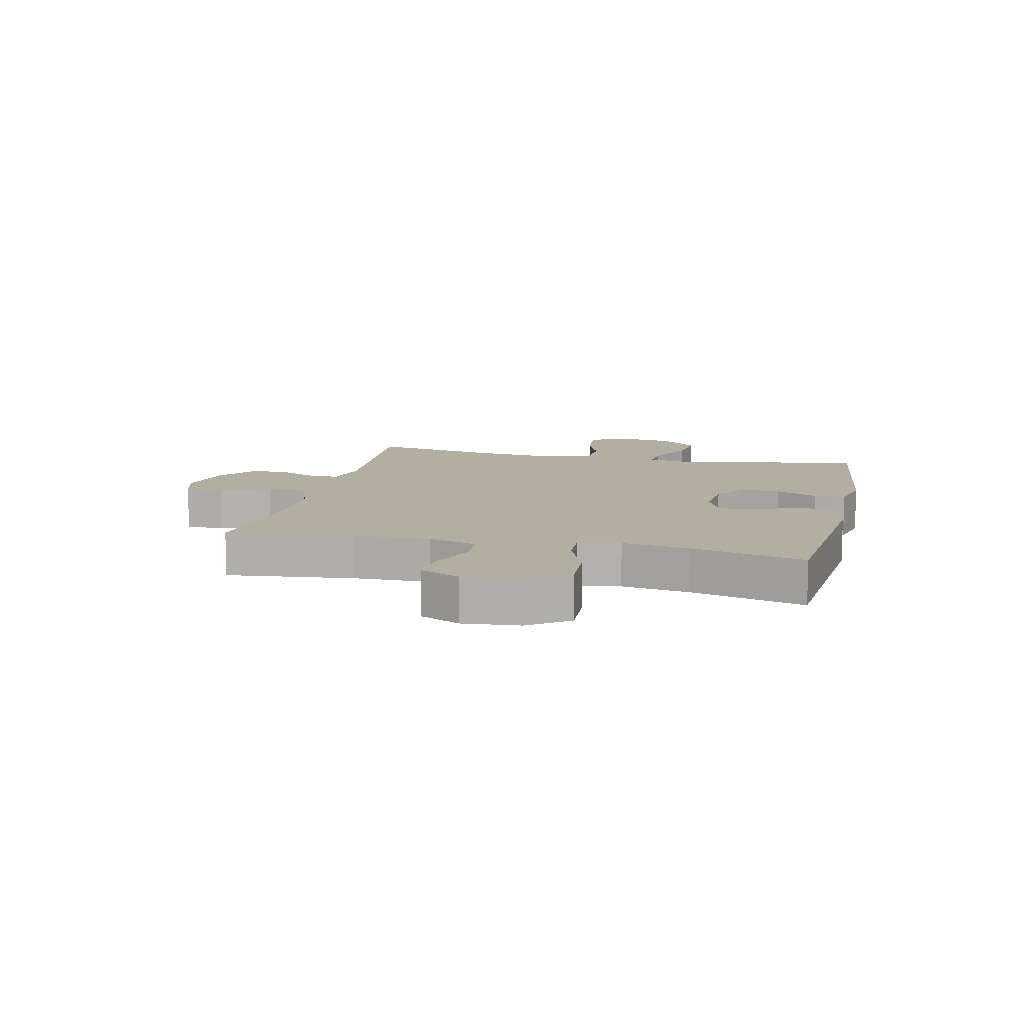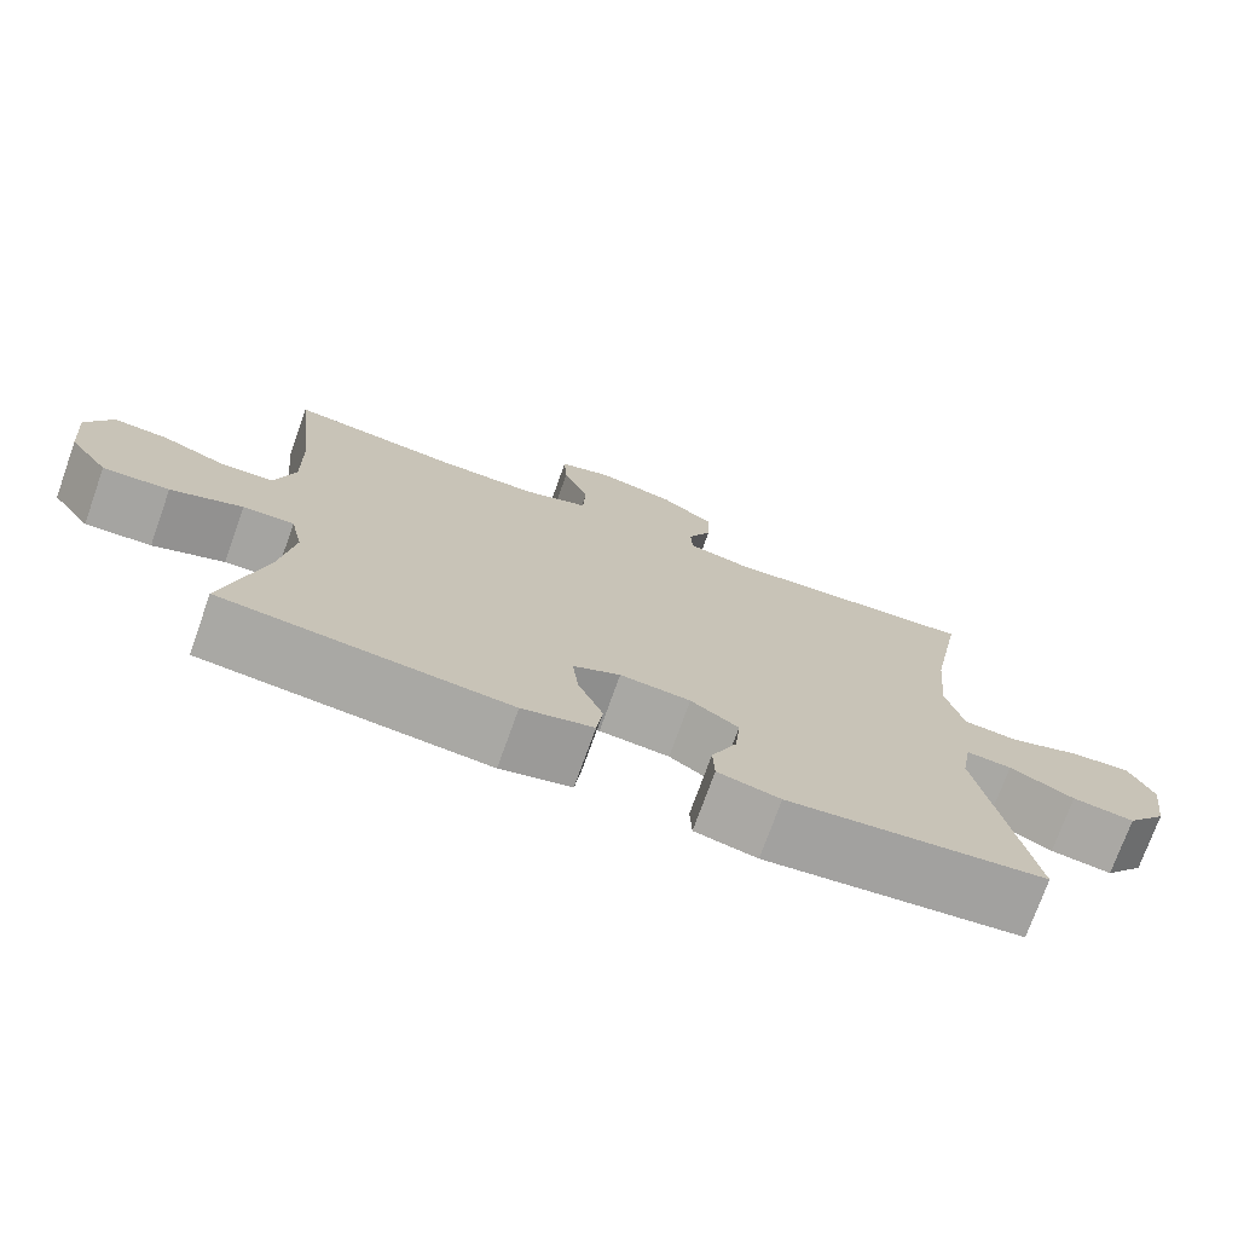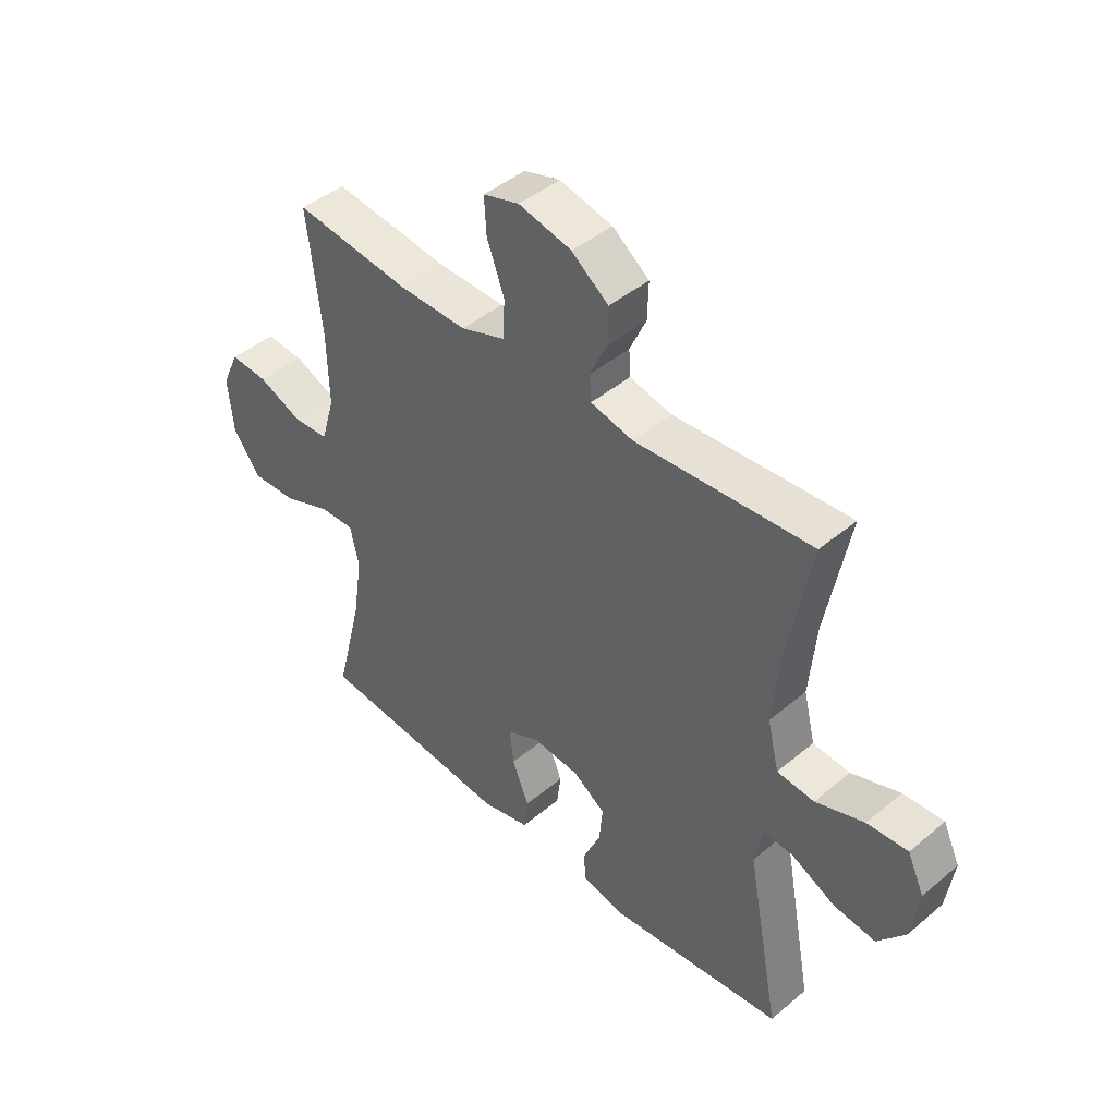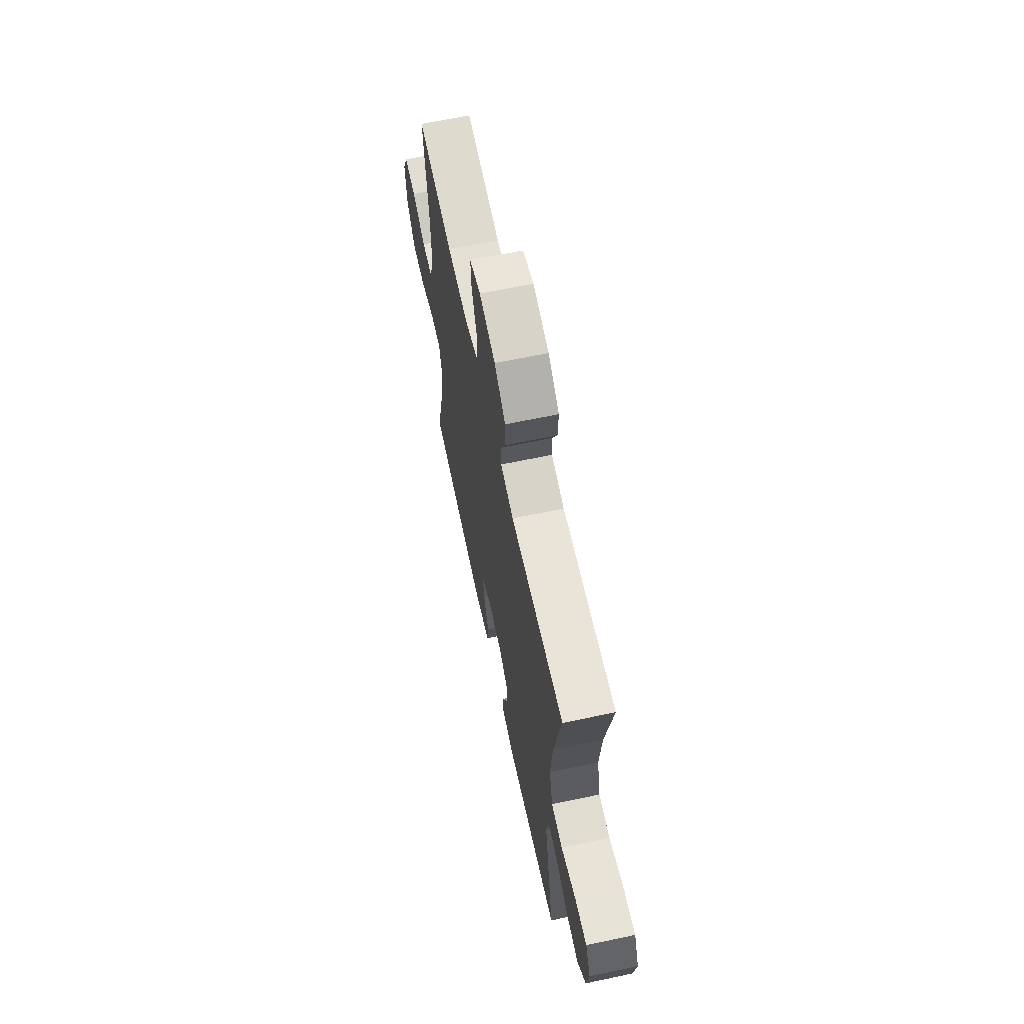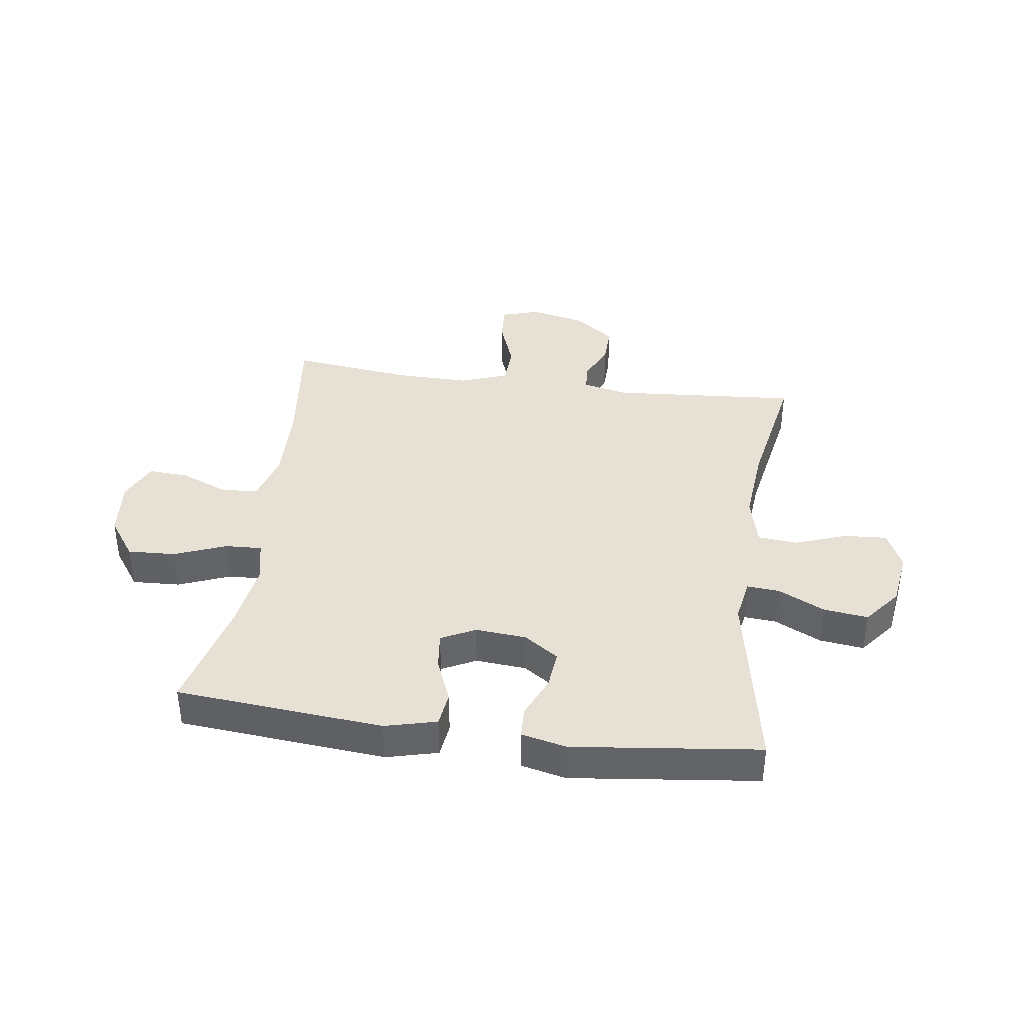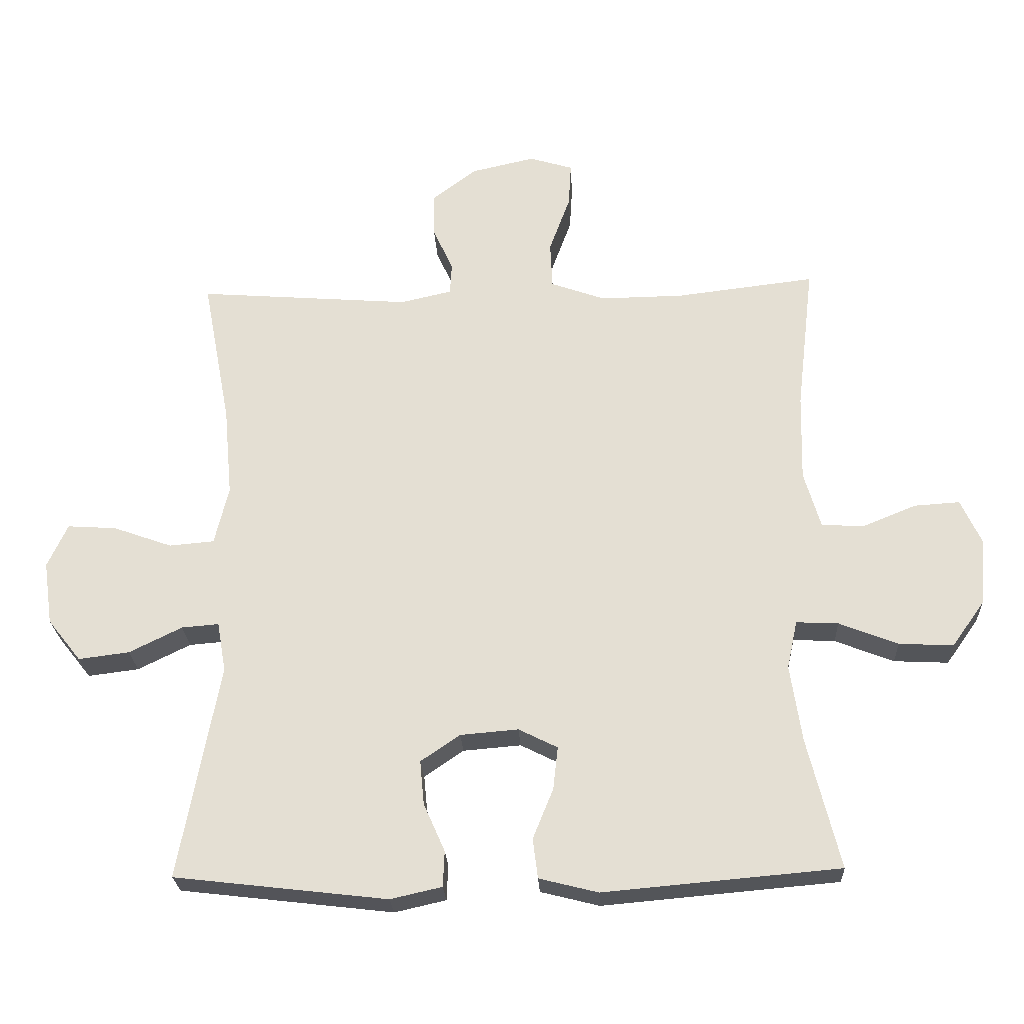
<metadata>
{"format":"obj","ext":"obj","renderer":"f3d","projection":"perspective","resolution":1024,"background":"white","views":[{"elev":10.7,"azim":103.0,"up":"+Y"},{"elev":-74.1,"azim":160.3,"up":"+Z"},{"elev":44.3,"azim":-134.3,"up":"+Z"},{"elev":64.8,"azim":-102.0,"up":"+Z"},{"elev":39.1,"azim":-172.2,"up":"+Y"},{"elev":-24.5,"azim":2.8,"up":"+Z"}]}
</metadata>
<code>
o path2378
v 0.4457 0.0375 -0.326
v 0.4279 0.0375 -0.2078
v 0.4438 0.0375 -0.134
v 0.5085 0.0375 -0.1372
v 0.5989 0.0375 -0.1727
v 0.6827 0.0375 -0.1768
v 0.7325 0.0375 -0.1067
v 0.7419 0.0375 -0.004969
v 0.7097 0.0375 0.06467
v 0.6399 0.0375 0.06022
v 0.5574 0.0375 0.02653
v 0.4923 0.0375 0.03022
v 0.4666 0.0375 0.1173
v 0.4698 0.0375 0.2513
v 0.4958 0.0375 0.4758
v 0.2817 0.0375 0.4502
v 0.1538 0.0375 0.4486
v 0.07079 0.0375 0.4784
v 0.06739 0.0375 0.5501
v 0.09955 0.0375 0.6374
v 0.1036 0.0375 0.7049
v 0.03646 0.0375 0.7252
v -0.06165 0.0375 0.703
v -0.1299 0.0375 0.6513
v -0.1279 0.0375 0.5838
v -0.09728 0.0375 0.5171
v -0.09996 0.0375 0.4687
v -0.179 0.0375 0.4508
v -0.5061 0.0375 0.4758
v -0.4635 0.0375 0.2485
v -0.4511 0.0375 0.1123
v -0.4727 0.0375 0.02278
v -0.542 0.0375 0.01678
v -0.6325 0.0375 0.04906
v -0.7078 0.0375 0.05397
v -0.7388 0.0375 -0.01274
v -0.7252 0.0375 -0.1096
v -0.674 0.0375 -0.1739
v -0.5957 0.0375 -0.1641
v -0.5144 0.0375 -0.1241
v -0.4574 0.0375 -0.1195
v -0.4441 0.0375 -0.1956
v -0.5061 0.0375 -0.5259
v -0.1786 0.0375 -0.5642
v -0.0996 0.0375 -0.5462
v -0.09732 0.0375 -0.4917
v -0.1298 0.0375 -0.4181
v -0.1363 0.0375 -0.3501
v -0.07586 0.0375 -0.3089
v 0.01331 0.0375 -0.3015
v 0.0731 0.0375 -0.3315
v 0.06571 0.0375 -0.397
v 0.03426 0.0375 -0.4746
v 0.04208 0.0375 -0.5353
v 0.1325 0.0375 -0.5581
v 0.4958 0.0375 -0.5259
v 0.4457 -0.0375 -0.326
v 0.4279 -0.0375 -0.2078
v 0.4438 -0.0375 -0.134
v 0.5085 -0.0375 -0.1372
v 0.5989 -0.0375 -0.1727
v 0.6827 -0.0375 -0.1768
v 0.7325 -0.0375 -0.1067
v 0.7419 -0.0375 -0.004969
v 0.7097 -0.0375 0.06467
v 0.6399 -0.0375 0.06022
v 0.5574 -0.0375 0.02653
v 0.4923 -0.0375 0.03022
v 0.4666 -0.0375 0.1173
v 0.4698 -0.0375 0.2513
v 0.4958 -0.0375 0.4758
v 0.2817 -0.0375 0.4502
v 0.1538 -0.0375 0.4486
v 0.07079 -0.0375 0.4784
v 0.06739 -0.0375 0.5501
v 0.09955 -0.0375 0.6374
v 0.1036 -0.0375 0.7049
v 0.03646 -0.0375 0.7252
v -0.06165 -0.0375 0.703
v -0.1299 -0.0375 0.6513
v -0.1279 -0.0375 0.5838
v -0.09728 -0.0375 0.5171
v -0.09996 -0.0375 0.4687
v -0.179 -0.0375 0.4508
v -0.5061 -0.0375 0.4758
v -0.4635 -0.0375 0.2485
v -0.4511 -0.0375 0.1123
v -0.4727 -0.0375 0.02278
v -0.542 -0.0375 0.01678
v -0.6325 -0.0375 0.04906
v -0.7078 -0.0375 0.05397
v -0.7388 -0.0375 -0.01274
v -0.7252 -0.0375 -0.1096
v -0.674 -0.0375 -0.1739
v -0.5957 -0.0375 -0.1641
v -0.5144 -0.0375 -0.1241
v -0.4574 -0.0375 -0.1195
v -0.4441 -0.0375 -0.1956
v -0.5061 -0.0375 -0.5259
v -0.1786 -0.0375 -0.5642
v -0.0996 -0.0375 -0.5462
v -0.09732 -0.0375 -0.4917
v -0.1298 -0.0375 -0.4181
v -0.1363 -0.0375 -0.3501
v -0.07586 -0.0375 -0.3089
v 0.01331 -0.0375 -0.3015
v 0.0731 -0.0375 -0.3315
v 0.06571 -0.0375 -0.397
v 0.03426 -0.0375 -0.4746
v 0.04208 -0.0375 -0.5353
v 0.1325 -0.0375 -0.5581
v 0.4958 -0.0375 -0.5259
v -0.1786 0.0375 -0.5642
v -0.0996 0.0375 -0.5462
v -0.0996 0.0375 -0.5462
v 0.04208 0.0375 -0.5353
v 0.04208 0.0375 -0.5353
v 0.1325 0.0375 -0.5581
v -0.09732 0.0375 -0.4917
v -0.5061 0.0375 -0.5259
v -0.5061 0.0375 -0.5259
v 0.03426 0.0375 -0.4746
v 0.4958 0.0375 -0.5259
v 0.4958 0.0375 -0.5259
v -0.1298 0.0375 -0.4181
v 0.06571 0.0375 -0.397
v 0.4457 0.0375 -0.326
v -0.1363 0.0375 -0.3501
v -0.1363 0.0375 -0.3501
v 0.0731 0.0375 -0.3315
v 0.0731 0.0375 -0.3315
v -0.07586 0.0375 -0.3089
v 0.01331 0.0375 -0.3015
v 0.4279 0.0375 -0.2078
v -0.4441 0.0375 -0.1956
v 0.4438 0.0375 -0.134
v 0.4438 0.0375 -0.134
v -0.4574 0.0375 -0.1195
v -0.4574 0.0375 -0.1195
v 0.5989 0.0375 -0.1727
v 0.6827 0.0375 -0.1768
v 0.7325 0.0375 -0.1067
v -0.7252 0.0375 -0.1096
v -0.674 0.0375 -0.1739
v -0.5957 0.0375 -0.1641
v 0.5085 0.0375 -0.1372
v -0.5144 0.0375 -0.1241
v -0.7388 0.0375 -0.01274
v 0.7419 0.0375 -0.004969
v -0.7078 0.0375 0.05397
v -0.7078 0.0375 0.05397
v 0.7097 0.0375 0.06467
v 0.7097 0.0375 0.06467
v -0.6325 0.0375 0.04906
v -0.542 0.0375 0.01678
v -0.4727 0.0375 0.02278
v -0.4727 0.0375 0.02278
v -0.4511 0.0375 0.1123
v 0.5574 0.0375 0.02653
v 0.4923 0.0375 0.03022
v 0.4923 0.0375 0.03022
v 0.6399 0.0375 0.06022
v 0.4666 0.0375 0.1173
v -0.4635 0.0375 0.2485
v 0.4698 0.0375 0.2513
v -0.5061 0.0375 0.4758
v -0.5061 0.0375 0.4758
v 0.1538 0.0375 0.4486
v 0.07079 0.0375 0.4784
v 0.07079 0.0375 0.4784
v 0.2817 0.0375 0.4502
v 0.4958 0.0375 0.4758
v 0.4958 0.0375 0.4758
v -0.09996 0.0375 0.4687
v -0.09996 0.0375 0.4687
v -0.179 0.0375 0.4508
v -0.09728 0.0375 0.5171
v 0.06739 0.0375 0.5501
v -0.1279 0.0375 0.5838
v 0.09955 0.0375 0.6374
v -0.1299 0.0375 0.6513
v 0.1036 0.0375 0.7049
v 0.1036 0.0375 0.7049
v -0.06165 0.0375 0.703
v 0.03646 0.0375 0.7252
v -0.1786 -0.0375 -0.5642
v -0.0996 -0.0375 -0.5462
v -0.0996 -0.0375 -0.5462
v 0.04208 -0.0375 -0.5353
v 0.04208 -0.0375 -0.5353
v 0.1325 -0.0375 -0.5581
v -0.09732 -0.0375 -0.4917
v -0.5061 -0.0375 -0.5259
v -0.5061 -0.0375 -0.5259
v 0.03426 -0.0375 -0.4746
v 0.4958 -0.0375 -0.5259
v 0.4958 -0.0375 -0.5259
v -0.1298 -0.0375 -0.4181
v 0.06571 -0.0375 -0.397
v 0.4457 -0.0375 -0.326
v -0.1363 -0.0375 -0.3501
v -0.1363 -0.0375 -0.3501
v 0.0731 -0.0375 -0.3315
v 0.0731 -0.0375 -0.3315
v -0.07586 -0.0375 -0.3089
v 0.01331 -0.0375 -0.3015
v 0.4279 -0.0375 -0.2078
v -0.4441 -0.0375 -0.1956
v 0.4438 -0.0375 -0.134
v 0.4438 -0.0375 -0.134
v -0.4574 -0.0375 -0.1195
v -0.4574 -0.0375 -0.1195
v 0.5989 -0.0375 -0.1727
v 0.6827 -0.0375 -0.1768
v 0.7325 -0.0375 -0.1067
v -0.7252 -0.0375 -0.1096
v -0.674 -0.0375 -0.1739
v -0.5957 -0.0375 -0.1641
v 0.5085 -0.0375 -0.1372
v -0.5144 -0.0375 -0.1241
v -0.7388 -0.0375 -0.01274
v 0.7419 -0.0375 -0.004969
v -0.7078 -0.0375 0.05397
v -0.7078 -0.0375 0.05397
v 0.7097 -0.0375 0.06467
v 0.7097 -0.0375 0.06467
v -0.6325 -0.0375 0.04906
v -0.542 -0.0375 0.01678
v -0.4727 -0.0375 0.02278
v -0.4727 -0.0375 0.02278
v -0.4511 -0.0375 0.1123
v 0.5574 -0.0375 0.02653
v 0.4923 -0.0375 0.03022
v 0.4923 -0.0375 0.03022
v 0.6399 -0.0375 0.06022
v 0.4666 -0.0375 0.1173
v -0.4635 -0.0375 0.2485
v 0.4698 -0.0375 0.2513
v -0.5061 -0.0375 0.4758
v -0.5061 -0.0375 0.4758
v 0.1538 -0.0375 0.4486
v 0.07079 -0.0375 0.4784
v 0.07079 -0.0375 0.4784
v 0.2817 -0.0375 0.4502
v 0.4958 -0.0375 0.4758
v 0.4958 -0.0375 0.4758
v -0.09996 -0.0375 0.4687
v -0.09996 -0.0375 0.4687
v -0.179 -0.0375 0.4508
v -0.09728 -0.0375 0.5171
v 0.06739 -0.0375 0.5501
v -0.1279 -0.0375 0.5838
v 0.09955 -0.0375 0.6374
v -0.1299 -0.0375 0.6513
v 0.1036 -0.0375 0.7049
v 0.1036 -0.0375 0.7049
v -0.06165 -0.0375 0.703
v 0.03646 -0.0375 0.7252
f 244 238 245
f 203 199 200
f 214 215 213
f 216 227 221
f 205 229 211
f 198 186 192
f 221 227 223
f 215 232 213
f 238 241 236
f 250 251 252
f 213 232 219
f 237 249 239
f 205 208 201
f 222 235 215
f 228 227 218
f 209 203 207
f 209 236 206
f 252 257 254
f 253 258 257
f 252 251 257
f 232 233 219
f 220 229 228
f 225 235 222
f 200 199 191
f 232 215 235
f 241 247 206
f 244 241 238
f 205 231 229
f 191 199 195
f 233 236 209
f 191 195 189
f 220 228 218
f 249 231 205
f 251 250 242
f 247 249 206
f 211 229 220
f 231 249 237
f 209 206 203
f 206 249 205
f 218 227 216
f 255 258 253
f 208 205 211
f 218 216 217
f 193 201 208
f 200 191 196
f 247 242 250
f 253 257 251
f 198 193 186
f 219 233 209
f 241 242 247
f 201 193 198
f 192 186 187
f 236 241 206
f 207 203 200
f 44 115 188 100
f 117 55 111 190
f 45 46 102 101
f 121 44 100 194
f 53 54 110 109
f 55 124 197 111
f 46 47 103 102
f 52 53 109 108
f 56 1 57 112
f 47 129 202 103
f 131 52 108 204
f 48 49 105 104
f 50 51 107 106
f 1 2 58 57
f 42 43 99 98
f 49 50 106 105
f 2 137 210 58
f 139 42 98 212
f 5 6 62 61
f 6 7 63 62
f 37 38 94 93
f 38 39 95 94
f 4 5 61 60
f 39 40 96 95
f 3 4 60 59
f 40 41 97 96
f 36 37 93 92
f 7 8 64 63
f 151 36 92 224
f 8 153 226 64
f 34 35 91 90
f 33 34 90 89
f 157 33 89 230
f 31 32 88 87
f 11 161 234 67
f 10 11 67 66
f 9 10 66 65
f 12 13 69 68
f 30 31 87 86
f 13 14 70 69
f 167 30 86 240
f 17 170 243 73
f 16 17 73 72
f 173 16 72 246
f 14 15 71 70
f 175 28 84 248
f 28 29 85 84
f 26 27 83 82
f 18 19 75 74
f 25 26 82 81
f 19 20 76 75
f 24 25 81 80
f 20 183 256 76
f 23 24 80 79
f 22 23 79 78
f 21 22 78 77
f 171 172 165
f 130 127 126
f 141 140 142
f 143 148 154
f 132 138 156
f 125 119 113
f 148 150 154
f 142 140 159
f 165 163 168
f 177 179 178
f 140 146 159
f 164 166 176
f 132 128 135
f 149 142 162
f 155 145 154
f 136 134 130
f 136 133 163
f 179 181 184
f 180 184 185
f 179 184 178
f 159 146 160
f 147 155 156
f 152 149 162
f 127 118 126
f 159 162 142
f 168 133 174
f 171 165 168
f 132 156 158
f 118 122 126
f 160 136 163
f 118 116 122
f 147 145 155
f 176 132 158
f 178 169 177
f 174 133 176
f 138 147 156
f 158 164 176
f 136 130 133
f 133 132 176
f 145 143 154
f 182 180 185
f 135 138 132
f 145 144 143
f 120 135 128
f 127 123 118
f 174 177 169
f 180 178 184
f 125 113 120
f 146 136 160
f 168 174 169
f 128 125 120
f 119 114 113
f 163 133 168
f 134 127 130

</code>
